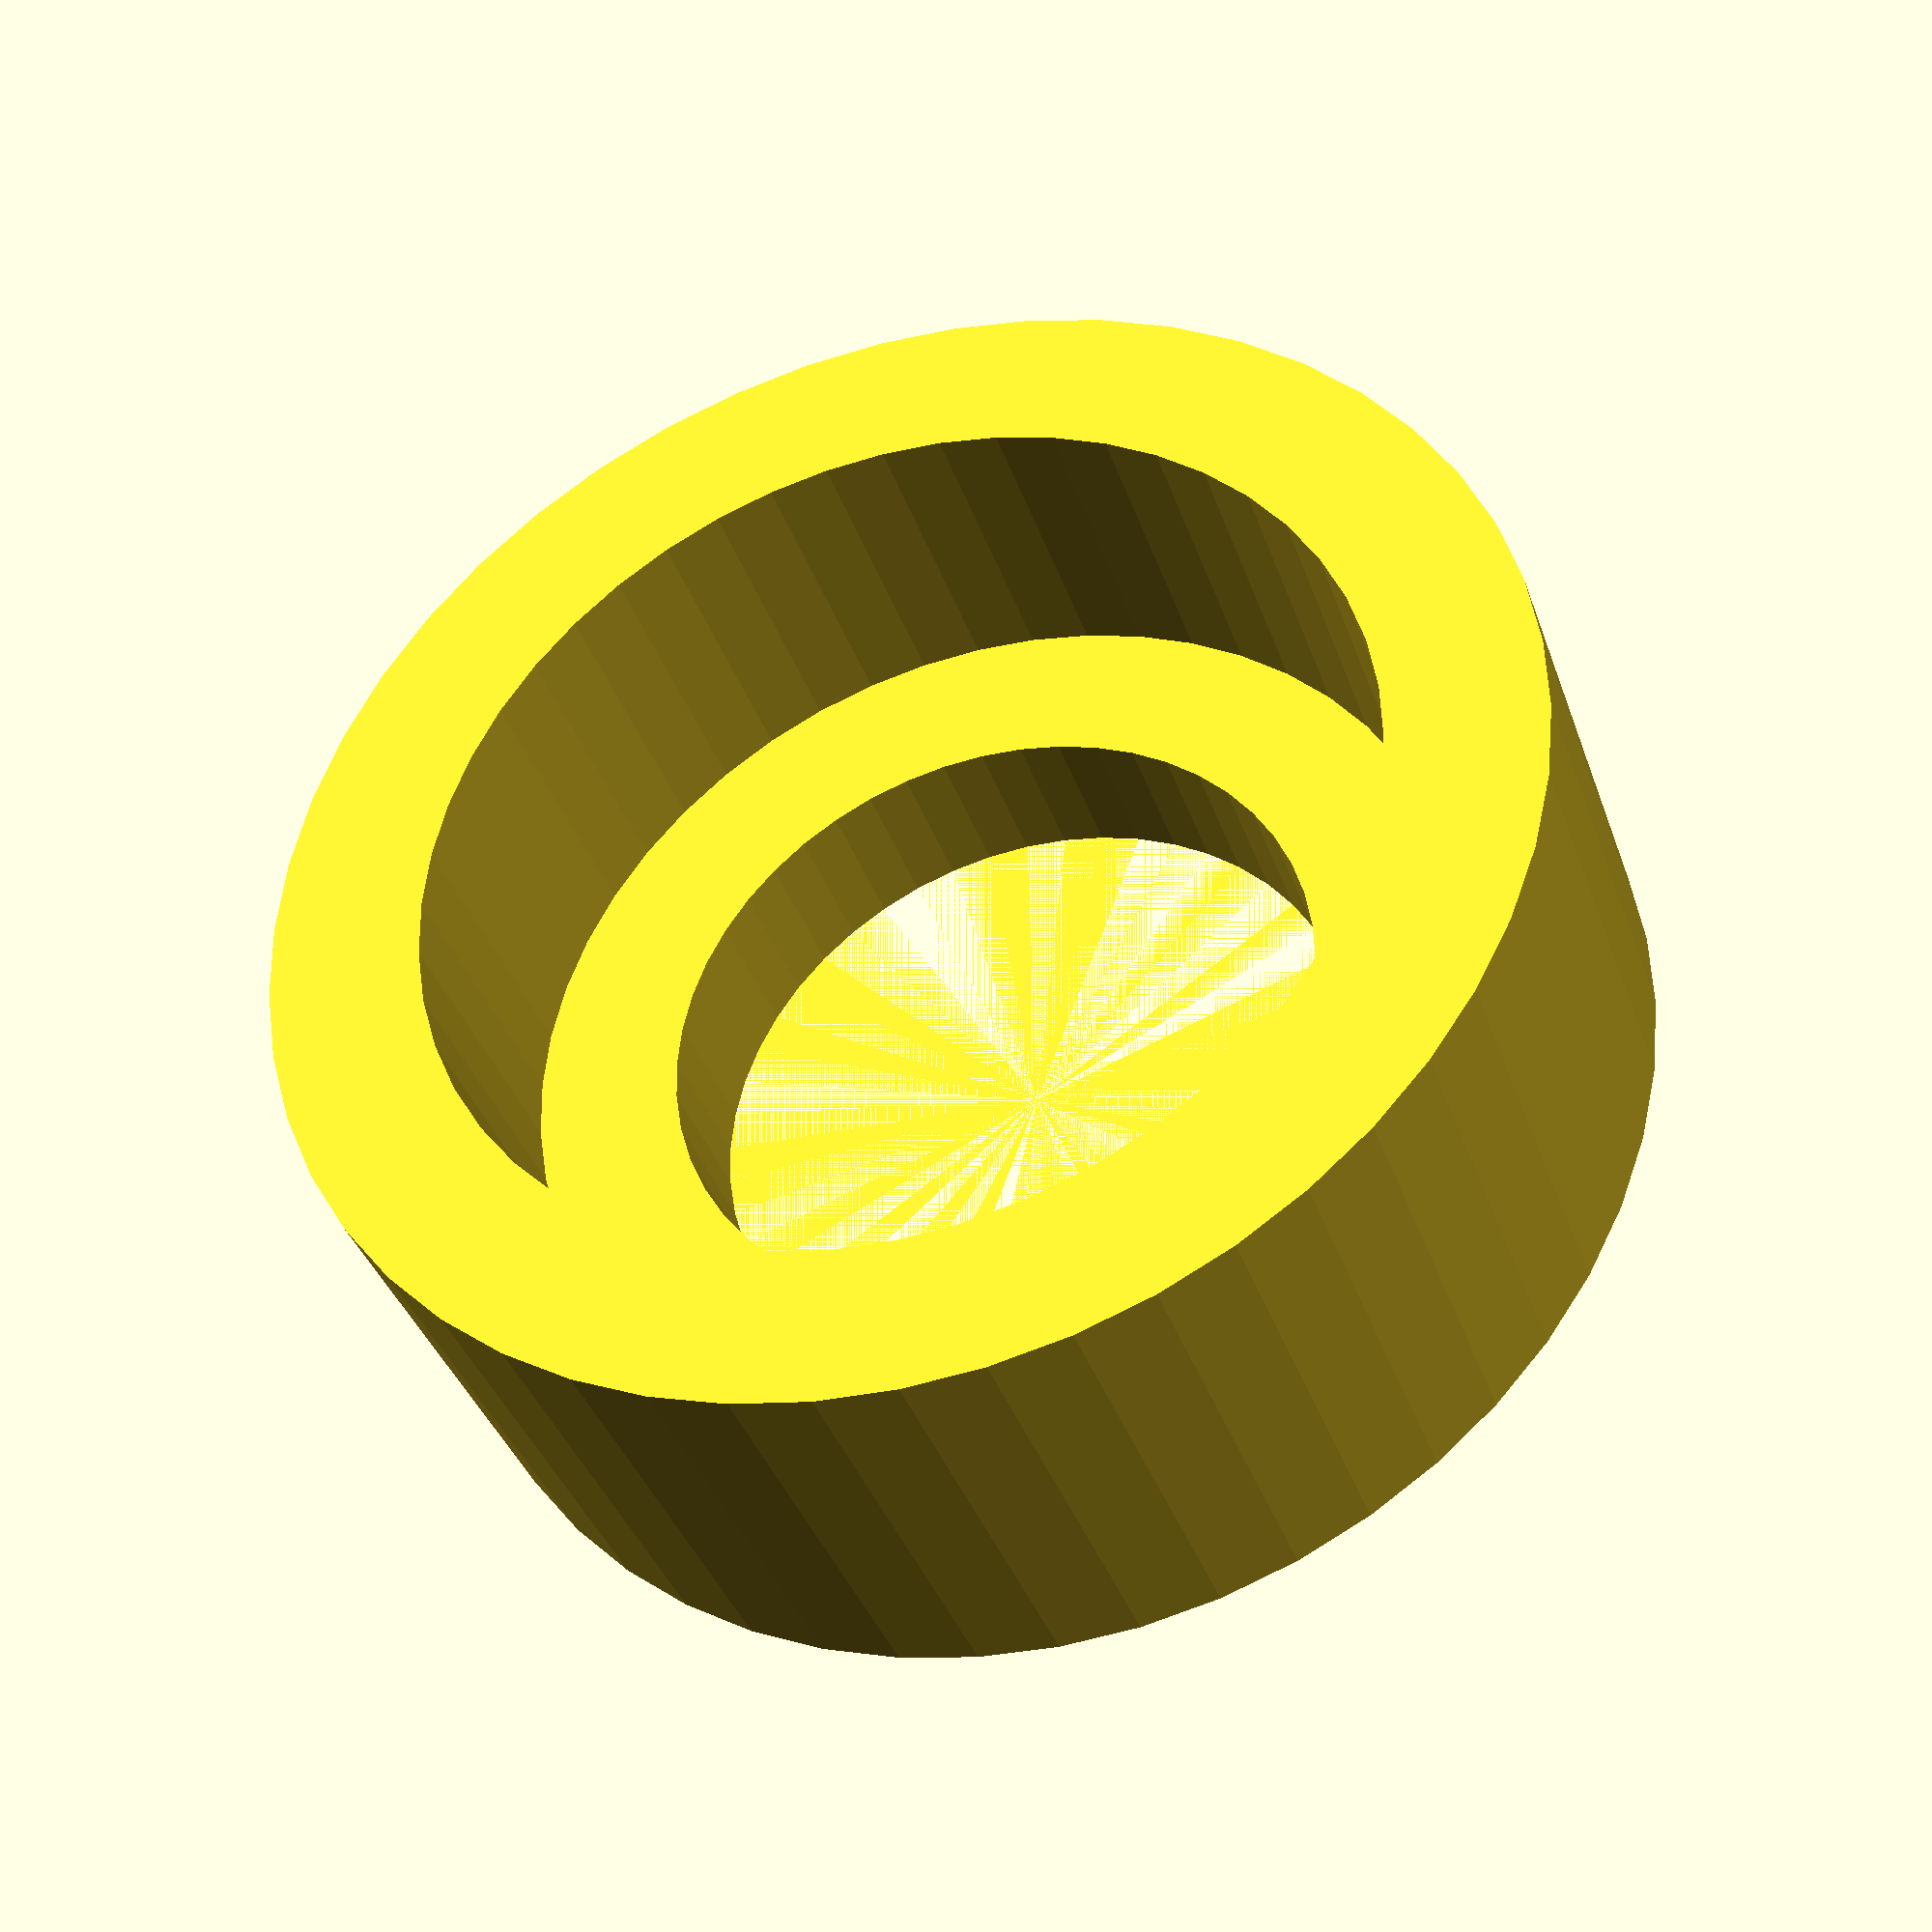
<openscad>
/*************************************************************************** 
Spring seat to maintain spring alignment and even pressure when compressed.
Author: Mike Thompson (thingyverse: mike_linus)
Date Last Modified: 16/03/2013
Description: change the variable values to print an inside or outside seat of the required dimensions.  The inside seat is more compact for tighter spaces.  The outside version hides the base of the spring for but looks chunkier.
****************************************************************************/

// From: https://www.thingiverse.com/thing:62357

// Bolt Hole Free Fit diameters from:
// https://littlemachineshop.com/reference/tapdrill.php

/*globals*/
mmPerInch = 25.4;
resolution=50;
bolt_hole_radius= 0.5 * (0.5312) * mmPerInch;

// For Lowes Hillman 543018 23/32 x 3 1/2 x 0.041", hould also work with
// Century Spring C-756, which has same dimensions.

// Spring diam was 23/32" nominal; I oversize it by about 47 thou to account for PLA contraction.
seat_radius=0.5 * (0.7656) * mmPerInch; // (outside) 
support_height=(3/8) * mmPerInch;

seat_type="outside";
thickness=(1/8)*mmPerInch;

$fn=resolution;

module base(){
	cylinder(r=seat_radius,h=thickness);
	cylinder(r=seat_radius-thickness-0.25,h=support_height);
}

if (seat_type=="inside"){
	difference(){
		base();
		cylinder(r=bolt_hole_radius,h=support_height);
	}
}
else {
	difference(){
		cylinder(r=seat_radius+thickness,h=support_height);
		translate([0,0,thickness])cylinder(r=seat_radius,h=support_height);
		cylinder(r=bolt_hole_radius,h=support_height);
	}
}

</openscad>
<views>
elev=37.5 azim=283.0 roll=18.0 proj=p view=solid
</views>
